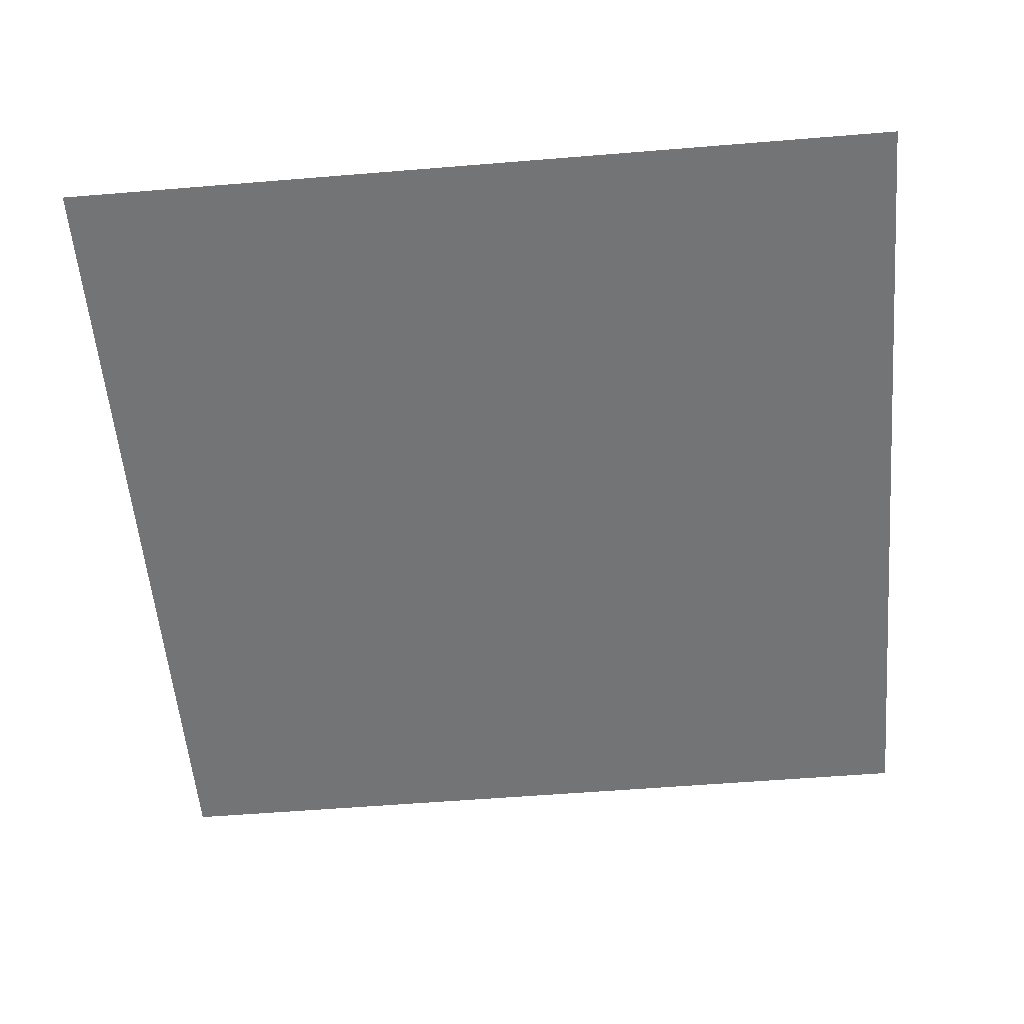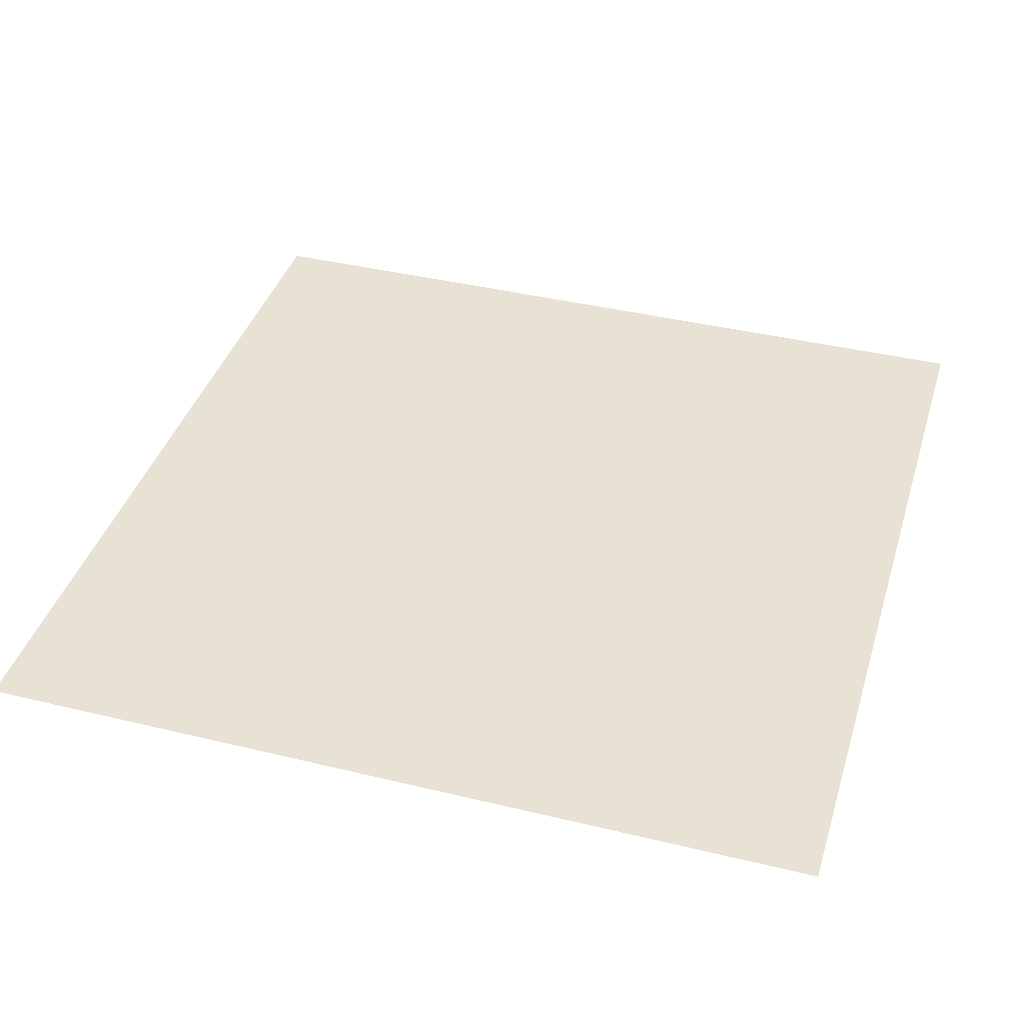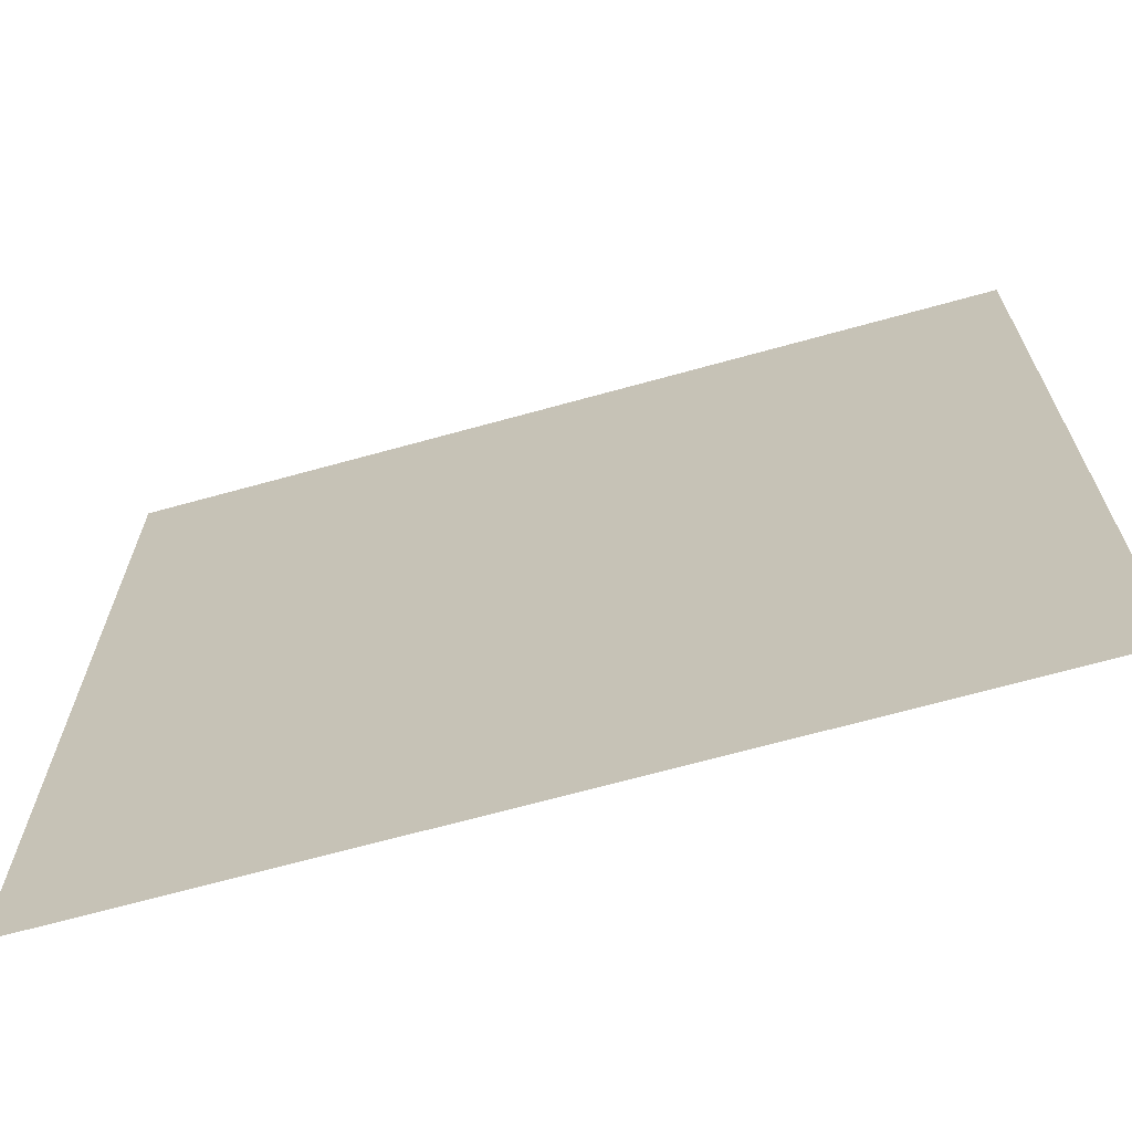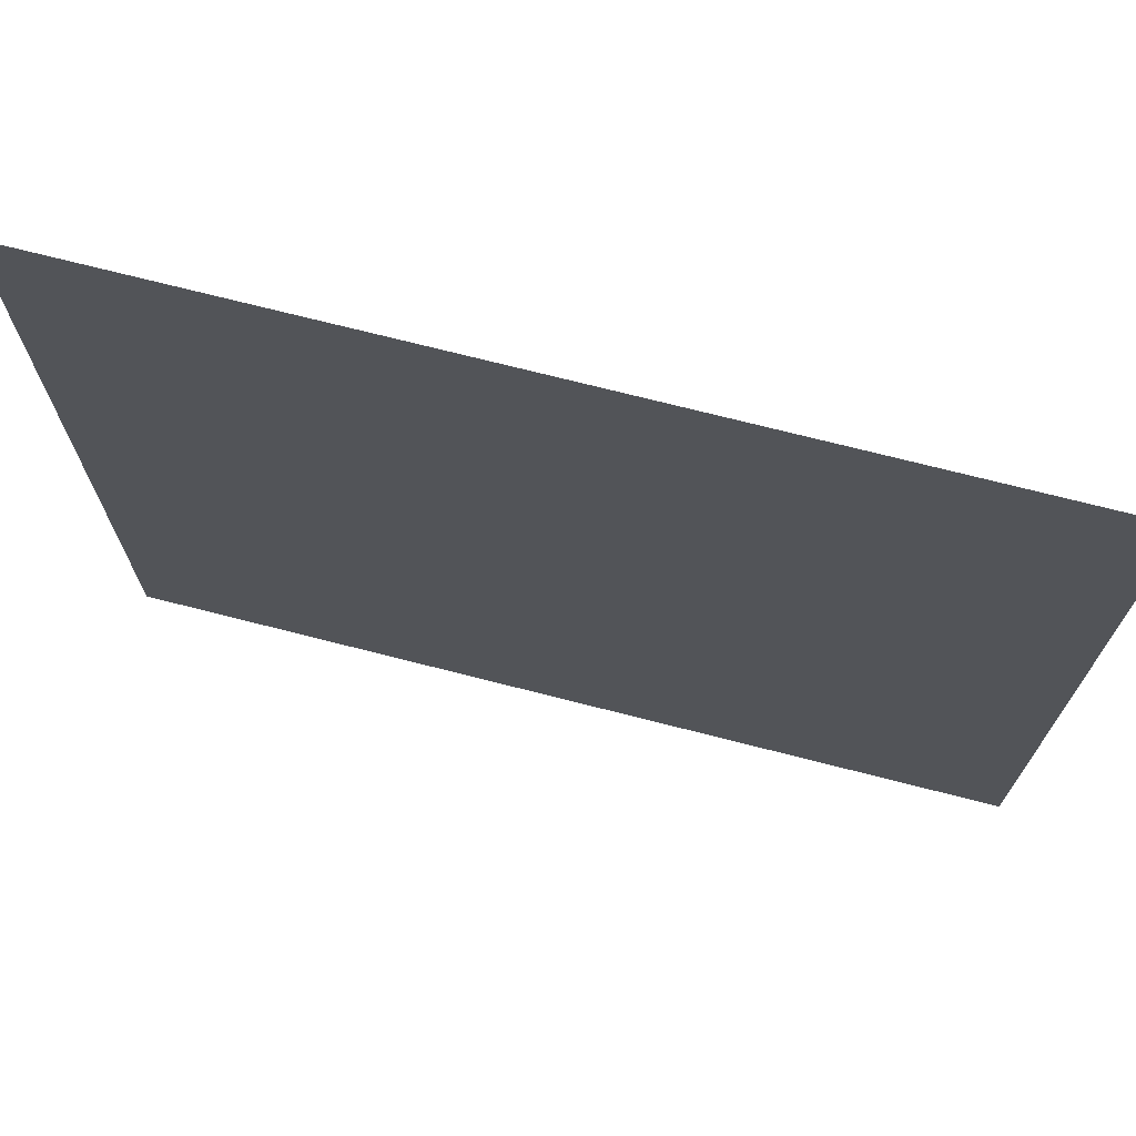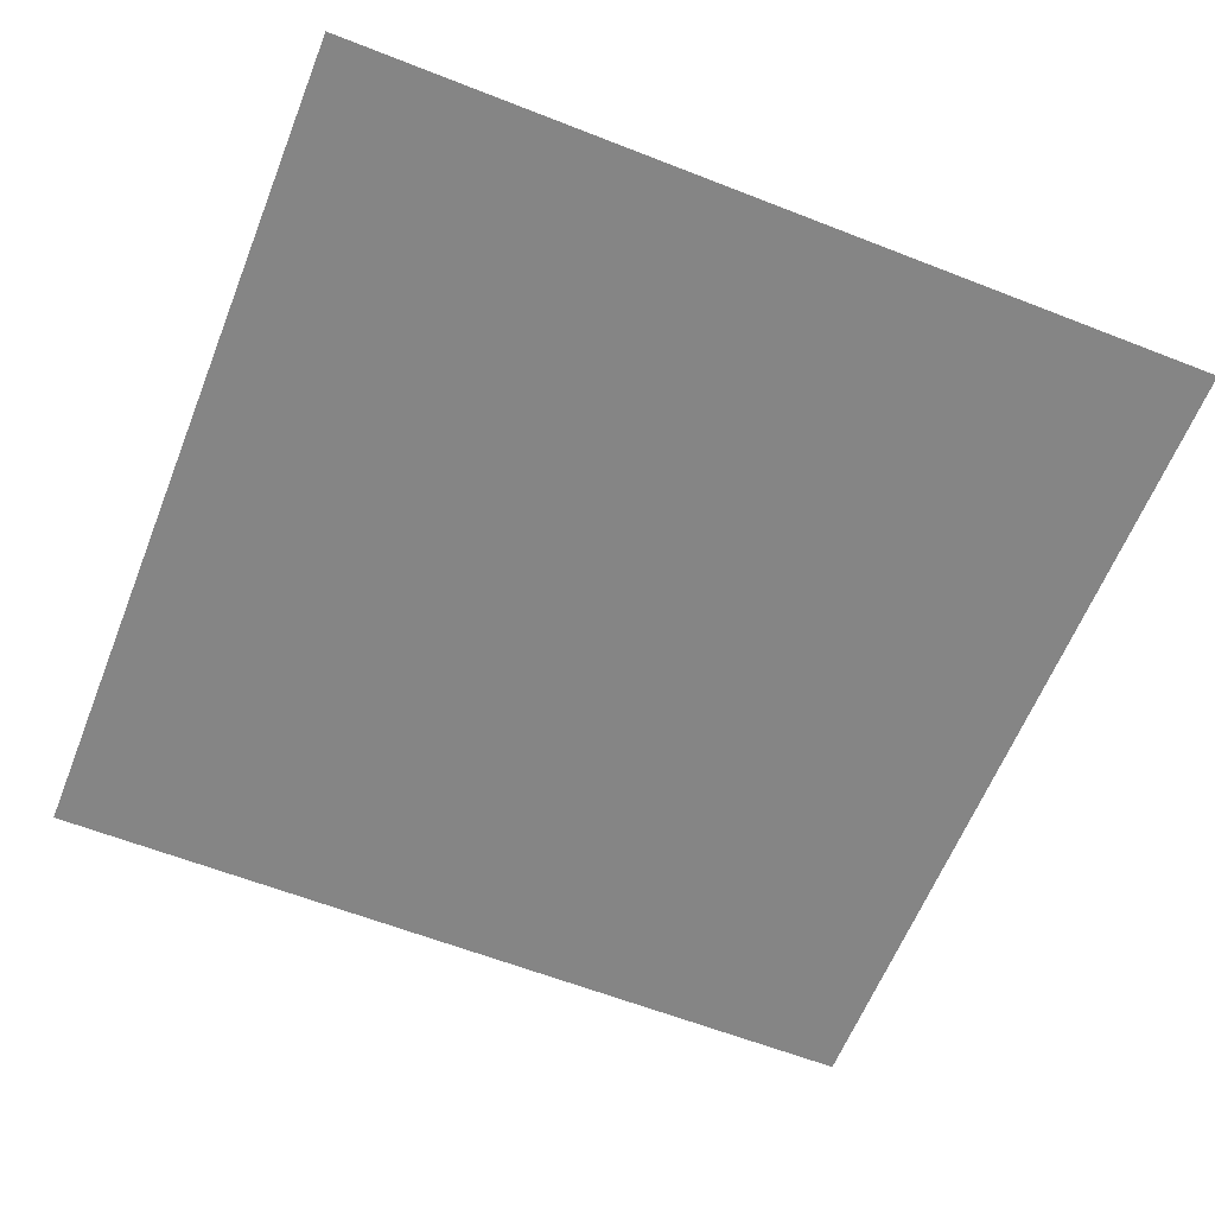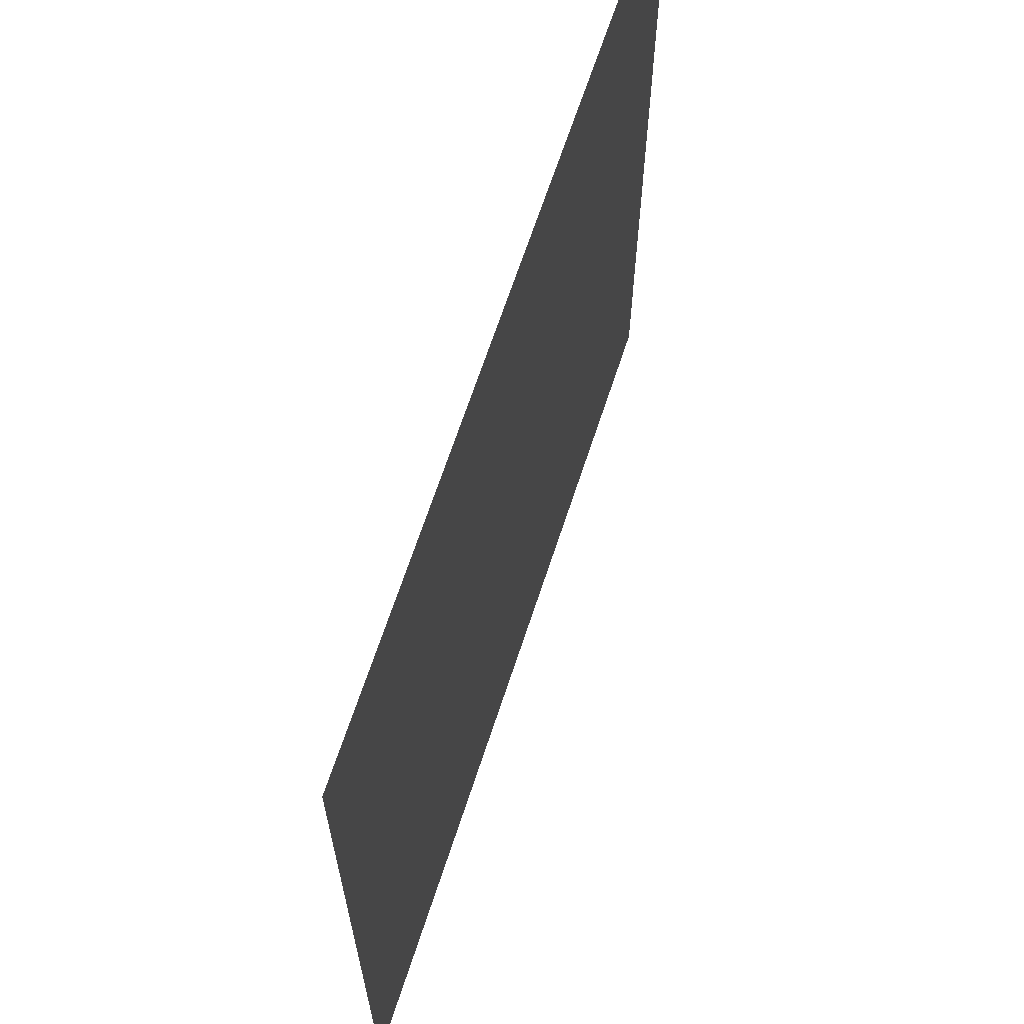
<metadata>
{"format":"obj","ext":"obj","renderer":"f3d","projection":"perspective","resolution":1024,"background":"white","views":[{"elev":-56.2,"azim":94.9,"up":"+Z"},{"elev":39.9,"azim":106.7,"up":"+Z"},{"elev":-68.3,"azim":-164.5,"up":"+Y"},{"elev":72.5,"azim":14.3,"up":"+Y"},{"elev":-61.7,"azim":158.3,"up":"+Z"},{"elev":66.2,"azim":108.1,"up":"+Y"}]}
</metadata>
<code>
v -11.25 -23.25 0
v -12 -23.25 0
v -12 -22.5 0
v -11.25 -22.5 0
v -12 -23.25 0
v -12.75 -23.25 0
v -12.75 -22.5 0
v -12 -22.5 0
v -11.25 -24 0
v -12 -24 0
v -12 -23.25 0
v -11.25 -23.25 0
v -12 -24 0
v -12.75 -24 0
v -12.75 -23.25 0
v -12 -23.25 0
g Level01-BOSS_mesh_0002
f 1 2 3 4
f 5 6 7 8
f 9 10 11 12
f 13 14 15 16

</code>
